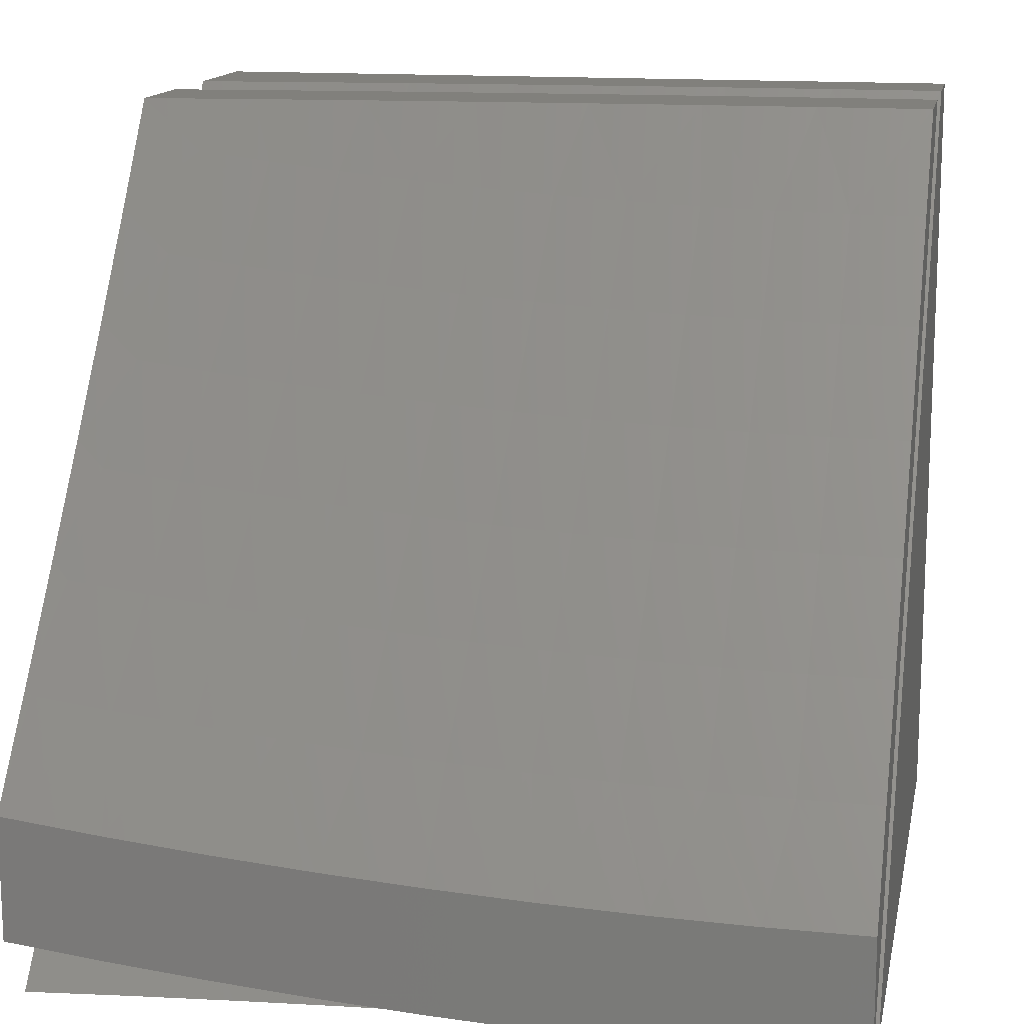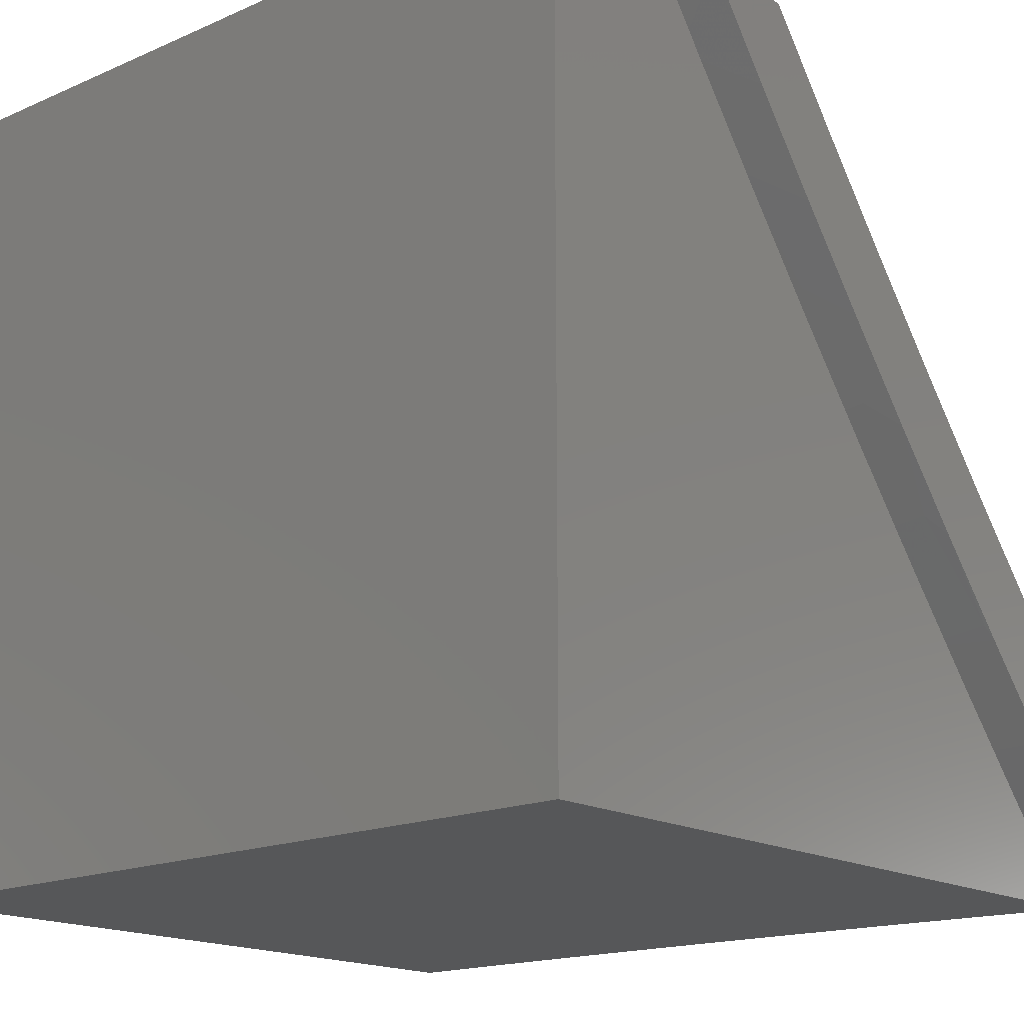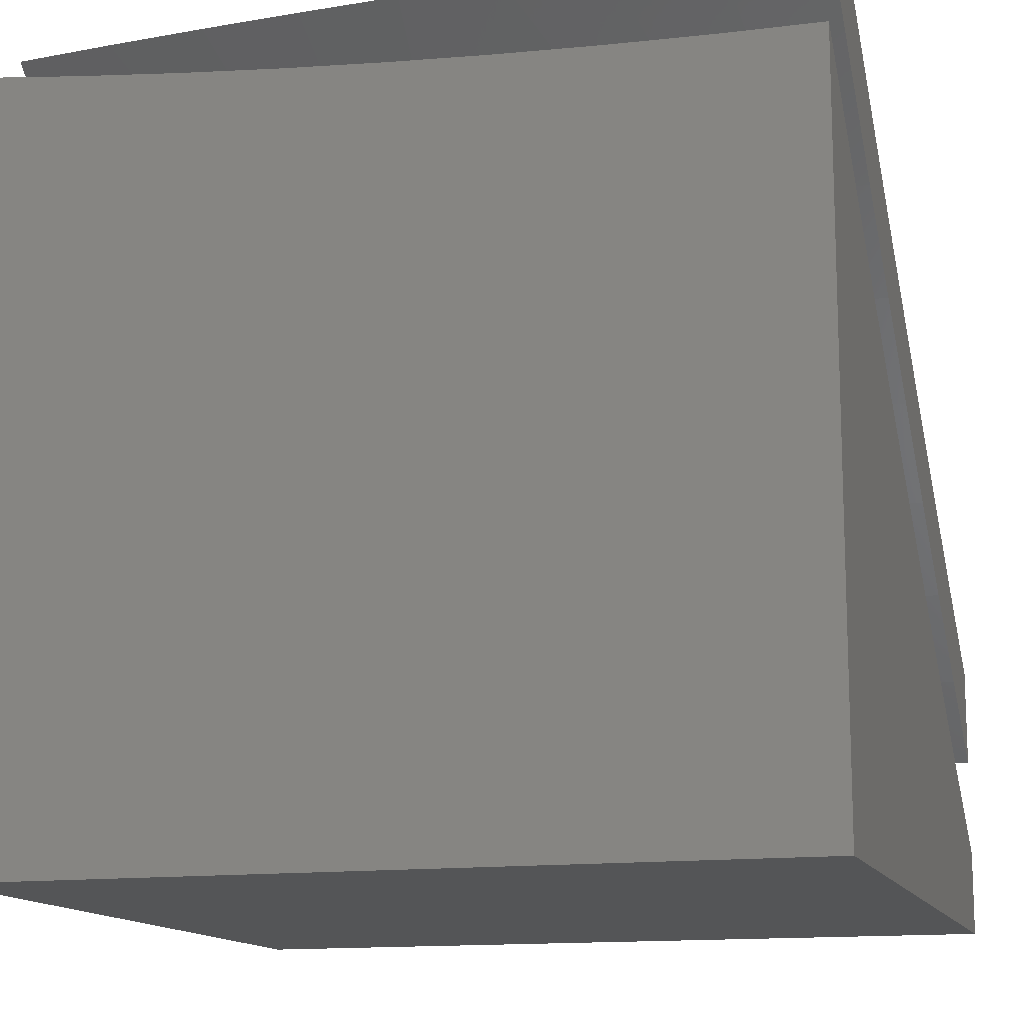
<metadata>
{"format":"stl","ext":"stl","renderer":"f3d","projection":"perspective","resolution":1024,"background":"white","views":[{"elev":14.3,"azim":11.2,"up":"+Y"},{"elev":-16.9,"azim":-138.6,"up":"+Y"},{"elev":-13.6,"azim":16.4,"up":"+Z"}]}
</metadata>
<code>
# stl→obj: 301 verts, 594 faces
v -0.8756 -7.773 -9
v -0.8929 -7.657 -9.097
v -1 -7.758 -9
v -0.9916 -7.644 -9.097
v -1 -7.635 -9.103
v -0.9768 -7.53 -9.192
v -1 -7.511 -9.205
v -0.9618 -7.415 -9.286
v -1 -7.385 -9.305
v -0.9467 -7.298 -9.378
v -1 -7.258 -9.404
v -0.9314 -7.181 -9.469
v -1 -7.13 -9.5
v -0.916 -7.062 -9.559
v -1 -7 -9.595
v -0.8575 -7 -9.609
v -0.8249 -7.073 -9.559
v -0.7149 -7 -9.621
v -0.7336 -7.083 -9.559
v -0.6421 -7.092 -9.559
v -0.7459 -7.202 -9.469
v -0.6529 -7.211 -9.469
v -0.7581 -7.32 -9.378
v -0.6636 -7.329 -9.378
v -0.7702 -7.437 -9.286
v -0.6742 -7.446 -9.286
v -0.7822 -7.553 -9.192
v -0.6847 -7.562 -9.192
v -0.7941 -7.667 -9.097
v -0.6951 -7.677 -9.097
v -0.7509 -7.786 -9
v -0.626 -7.797 -9
v -0.596 -7.685 -9.097
v -0.501 -7.806 -9
v -0.4968 -7.692 -9.097
v -0.3976 -7.698 -9.097
v -0.3916 -7.583 -9.192
v -0.2938 -7.588 -9.192
v -0.2893 -7.471 -9.286
v -0.1929 -7.474 -9.286
v -0.1898 -7.357 -9.378
v -0.09493 -7.359 -9.378
v -0.0934 -7.24 -9.469
v 0 -7.241 -9.469
v 0 -7.121 -9.559
v -0.3759 -7.813 -9
v -0.2982 -7.703 -9.097
v -0.1959 -7.591 -9.192
v -0.09645 -7.476 -9.286
v 0 -7.359 -9.378
v -0.2506 -7.818 -9
v -0.1989 -7.706 -9.097
v -0.09795 -7.593 -9.192
v 0 -7.477 -9.286
v -0.1253 -7.821 -9
v -0.09943 -7.708 -9.097
v 0 -7.593 -9.192
v 0 -7.822 -9
v 0 -7.708 -9.097
v -0.09186 -7.12 -9.559
v 0 -7 -9.647
v -0.1431 -7 -9.646
v -0.1837 -7.119 -9.559
v -0.2862 -7 -9.643
v -0.2755 -7.116 -9.559
v -0.3673 -7.111 -9.559
v -0.3734 -7.231 -9.469
v -0.4667 -7.226 -9.469
v -0.4743 -7.344 -9.378
v -0.569 -7.337 -9.378
v -0.5781 -7.454 -9.286
v -0.4292 -7 -9.637
v -0.459 -7.106 -9.559
v -0.5599 -7.219 -9.469
v -0.5721 -7 -9.63
v -0.5506 -7.1 -9.559
v -0.8796 -7.542 -9.192
v -0.8661 -7.427 -9.286
v -0.8525 -7.31 -9.378
v -0.8387 -7.192 -9.469
v -0.5871 -7.571 -9.192
v -0.4894 -7.577 -9.192
v -0.4819 -7.461 -9.286
v -0.3796 -7.35 -9.378
v -0.2801 -7.235 -9.469
v -0.3856 -7.467 -9.286
v -0.2847 -7.354 -9.378
v -0.1868 -7.238 -9.469
v 0 -7.857 -9.102
v 0 -7.975 -9
v -0.1014 -7.857 -9.102
v -0.1253 -7.974 -9
v -0.2027 -7.855 -9.102
v -0.2506 -7.971 -9
v -0.304 -7.852 -9.102
v -0.3759 -7.966 -9
v -0.4053 -7.847 -9.102
v -0.501 -7.959 -9
v -0.5064 -7.841 -9.102
v -0.626 -7.95 -9
v -0.6075 -7.834 -9.102
v -0.7086 -7.825 -9.102
v -0.6978 -7.707 -9.202
v -0.7972 -7.698 -9.202
v -0.7848 -7.578 -9.3
v -0.8825 -7.567 -9.3
v -0.8685 -7.447 -9.397
v -0.9645 -7.435 -9.397
v -0.9487 -7.314 -9.493
v -1 -7.35 -9.46
v -1 -7.234 -9.547
v -0.7509 -7.94 -9
v -0.8094 -7.816 -9.102
v -0.8964 -7.687 -9.202
v -0.9801 -7.555 -9.3
v -1 -7.465 -9.37
v -0.8755 -7.927 -9
v -0.9102 -7.805 -9.102
v -1 -7.691 -9.188
v -0.9955 -7.674 -9.202
v -1 -7.578 -9.28
v -1 -7.912 -9
v -1 -7.802 -9.095
v -0.9328 -7.191 -9.587
v -1 -7.118 -9.634
v -0.9167 -7.067 -9.679
v -1 -7 -9.719
v -0.8575 -7 -9.732
v -0.8255 -7.078 -9.679
v -0.7149 -7 -9.744
v -0.7341 -7.088 -9.679
v -0.6426 -7.097 -9.679
v -0.6539 -7.222 -9.587
v -0.5607 -7.229 -9.587
v -0.5702 -7.353 -9.493
v -0.4753 -7.359 -9.493
v -0.4832 -7.482 -9.397
v -0.3867 -7.487 -9.397
v -0.3929 -7.609 -9.3
v -0.2948 -7.613 -9.3
v -0.2994 -7.733 -9.202
v -0.1996 -7.736 -9.202
v -0.5721 -7 -9.753
v -0.551 -7.105 -9.679
v -0.4674 -7.236 -9.587
v -0.3804 -7.365 -9.493
v -0.2901 -7.492 -9.397
v -0.1965 -7.616 -9.3
v -0.09982 -7.738 -9.202
v -0.4292 -7 -9.76
v -0.4593 -7.111 -9.679
v -0.374 -7.241 -9.587
v -0.2853 -7.369 -9.493
v -0.1934 -7.495 -9.397
v -0.09828 -7.618 -9.3
v 0 -7.739 -9.202
v -0.3675 -7.117 -9.679
v -0.2862 -7 -9.766
v -0.2757 -7.121 -9.679
v -0.1838 -7.124 -9.679
v -0.1871 -7.249 -9.587
v -0.09353 -7.25 -9.587
v -0.09513 -7.374 -9.493
v 0 -7.375 -9.493
v 0 -7.497 -9.397
v -0.1431 -7 -9.769
v -0.09192 -7.126 -9.679
v 0 -7.251 -9.587
v 0 -7 -9.77
v 0 -7.126 -9.679
v -0.09671 -7.497 -9.397
v 0 -7.619 -9.3
v -0.1902 -7.372 -9.493
v -0.2805 -7.246 -9.587
v -0.3991 -7.728 -9.202
v -0.4911 -7.603 -9.3
v -0.5797 -7.475 -9.397
v -0.665 -7.345 -9.493
v -0.747 -7.212 -9.587
v -0.4988 -7.723 -9.202
v -0.5891 -7.596 -9.3
v -0.6761 -7.467 -9.397
v -0.7597 -7.336 -9.493
v -0.8399 -7.202 -9.587
v -0.5984 -7.716 -9.202
v -0.687 -7.588 -9.3
v -0.7723 -7.457 -9.397
v -0.8543 -7.325 -9.493
v 0 -8 -10
v -1 -8 -10
v 0 -7 -10
v -1 -7 -10
v 0 -8 -9.111
v -0.1252 -8 -9.11
v -0.2505 -8 -9.107
v -0.3756 -8 -9.103
v -0.5007 -8 -9.097
v -0.6258 -8 -9.09
v -0.7506 -8 -9.08
v -0.8754 -8 -9.069
v -1 -8 -9.056
v -1 -7.88 -9.16
v -1 -7.758 -9.263
v -1 -7.635 -9.363
v -1 -7.51 -9.462
v -1 -7.385 -9.56
v -1 -7.258 -9.655
v -1 -7.129 -9.749
v -1 -7 -9.842
v -0.8575 -7 -9.855
v -0.7149 -7 -9.866
v -0.5721 -7 -9.876
v -0.4292 -7 -9.883
v -0.2862 -7 -9.888
v -0.1431 -7 -9.891
v 0 -7 -9.892
v 0 -7.129 -9.8
v 0 -7.258 -9.707
v 0 -7.384 -9.611
v 0 -7.51 -9.514
v 0 -7.635 -9.416
v 0 -7.758 -9.316
v 0 -7.88 -9.214
v -0.9208 -7.895 -9.155
v -0.8189 -7.907 -9.155
v -0.7168 -7.917 -9.155
v -0.6146 -7.925 -9.155
v -0.5123 -7.932 -9.155
v -0.505 -7.818 -9.252
v -0.4041 -7.824 -9.252
v -0.3981 -7.708 -9.348
v -0.2986 -7.713 -9.348
v -0.2941 -7.596 -9.442
v -0.1961 -7.599 -9.442
v -0.193 -7.481 -9.535
v -0.09653 -7.483 -9.535
v -0.09499 -7.364 -9.627
v -0.41 -7.938 -9.155
v -0.3031 -7.828 -9.252
v -0.1991 -7.716 -9.348
v -0.09806 -7.601 -9.442
v -0.3075 -7.943 -9.155
v -0.2021 -7.832 -9.252
v -0.09956 -7.718 -9.348
v -0.2051 -7.946 -9.155
v -0.1011 -7.834 -9.252
v -0.1025 -7.948 -9.155
v -0.09344 -7.243 -9.717
v -0.09188 -7.122 -9.805
v -0.1837 -7.12 -9.805
v -0.2756 -7.117 -9.805
v -0.3674 -7.113 -9.805
v -0.3736 -7.234 -9.717
v -0.4669 -7.229 -9.717
v -0.4747 -7.349 -9.627
v -0.5694 -7.342 -9.627
v -0.5786 -7.461 -9.535
v -0.6748 -7.453 -9.535
v -0.6855 -7.571 -9.442
v -0.7831 -7.561 -9.442
v -0.7951 -7.677 -9.348
v -0.8941 -7.667 -9.348
v -0.9075 -7.782 -9.252
v -0.4591 -7.108 -9.805
v -0.5601 -7.222 -9.717
v -0.6641 -7.334 -9.627
v -0.7709 -7.444 -9.535
v -0.8805 -7.55 -9.442
v -0.9929 -7.654 -9.348
v -0.9779 -7.538 -9.442
v -0.9627 -7.421 -9.535
v -0.9473 -7.303 -9.627
v -0.9319 -7.184 -9.717
v -0.9162 -7.063 -9.805
v -0.8251 -7.075 -9.805
v -0.7337 -7.085 -9.805
v -0.6423 -7.094 -9.805
v -0.7462 -7.205 -9.717
v -0.6532 -7.214 -9.717
v -0.7586 -7.325 -9.627
v -0.5507 -7.101 -9.805
v -0.8391 -7.195 -9.717
v -0.8531 -7.315 -9.627
v -0.8669 -7.433 -9.535
v -0.807 -7.793 -9.252
v -0.7065 -7.802 -9.252
v -0.6058 -7.811 -9.252
v -0.696 -7.687 -9.348
v -0.5878 -7.579 -9.442
v -0.4823 -7.468 -9.535
v -0.3798 -7.354 -9.627
v -0.2803 -7.239 -9.717
v -0.5968 -7.695 -9.348
v -0.4975 -7.702 -9.348
v -0.49 -7.586 -9.442
v -0.386 -7.474 -9.535
v -0.2849 -7.359 -9.627
v -0.1869 -7.242 -9.717
v -0.3921 -7.591 -9.442
v -0.2895 -7.478 -9.535
v -0.19 -7.362 -9.627
f 1 2 3
f 3 2 4
f 3 4 5
f 5 4 6
f 5 6 7
f 7 6 8
f 7 8 9
f 9 8 10
f 9 10 11
f 11 10 12
f 11 12 13
f 13 12 14
f 13 14 15
f 15 14 16
f 16 14 17
f 16 17 18
f 18 17 19
f 18 19 20
f 20 19 21
f 20 21 22
f 22 21 23
f 22 23 24
f 24 23 25
f 24 25 26
f 26 25 27
f 26 27 28
f 28 27 29
f 28 29 30
f 30 29 31
f 30 31 32
f 2 1 29
f 29 1 31
f 30 32 33
f 33 32 34
f 33 34 35
f 35 34 36
f 35 36 37
f 37 36 38
f 37 38 39
f 39 38 40
f 39 40 41
f 41 40 42
f 41 42 43
f 43 42 44
f 43 44 45
f 34 46 36
f 36 46 47
f 36 47 38
f 38 47 48
f 38 48 40
f 40 48 49
f 40 49 42
f 42 49 50
f 42 50 44
f 46 51 47
f 47 51 52
f 47 52 48
f 48 52 53
f 48 53 49
f 49 53 54
f 49 54 50
f 51 55 52
f 52 55 56
f 52 56 53
f 53 56 57
f 53 57 54
f 55 58 56
f 56 58 59
f 56 59 57
f 43 45 60
f 60 45 61
f 60 61 62
f 60 62 63
f 63 62 64
f 63 64 65
f 65 64 66
f 65 66 67
f 67 66 68
f 67 68 69
f 69 68 70
f 69 70 71
f 71 70 26
f 71 26 28
f 64 72 66
f 66 72 73
f 66 73 68
f 68 73 74
f 68 74 70
f 70 74 24
f 70 24 26
f 72 75 73
f 73 75 76
f 73 76 74
f 74 76 22
f 74 22 24
f 76 75 20
f 20 75 18
f 6 4 77
f 77 4 2
f 77 2 27
f 27 2 29
f 8 6 78
f 78 6 77
f 78 77 25
f 25 77 27
f 10 8 79
f 79 8 78
f 79 78 23
f 23 78 25
f 12 10 80
f 80 10 79
f 80 79 21
f 21 79 23
f 14 12 17
f 17 12 80
f 17 80 19
f 19 80 21
f 28 30 81
f 81 30 33
f 81 33 82
f 82 33 35
f 82 35 37
f 76 20 22
f 28 81 71
f 71 81 83
f 71 83 69
f 69 83 84
f 69 84 67
f 67 84 85
f 67 85 65
f 65 85 63
f 83 81 82
f 83 82 86
f 86 82 37
f 86 37 39
f 83 86 84
f 84 86 87
f 84 87 85
f 85 87 88
f 85 88 63
f 63 88 60
f 87 86 39
f 88 87 41
f 41 87 39
f 60 88 43
f 43 88 41
f 89 90 91
f 91 90 92
f 91 92 93
f 93 92 94
f 93 94 95
f 95 94 96
f 95 96 97
f 97 96 98
f 97 98 99
f 99 98 100
f 99 100 101
f 101 100 102
f 101 102 103
f 103 102 104
f 103 104 105
f 105 104 106
f 105 106 107
f 107 106 108
f 107 108 109
f 109 108 110
f 109 110 111
f 100 112 102
f 102 112 113
f 102 113 104
f 104 113 114
f 104 114 106
f 106 114 115
f 106 115 108
f 108 115 116
f 108 116 110
f 112 117 113
f 113 117 118
f 113 118 114
f 114 118 119
f 114 119 120
f 120 119 121
f 120 121 115
f 115 121 116
f 117 122 118
f 118 122 123
f 118 123 119
f 109 111 124
f 124 111 125
f 124 125 126
f 126 125 127
f 126 127 128
f 126 128 129
f 129 128 130
f 129 130 131
f 131 130 132
f 131 132 133
f 133 132 134
f 133 134 135
f 135 134 136
f 135 136 137
f 137 136 138
f 137 138 139
f 139 138 140
f 139 140 141
f 141 140 142
f 141 142 93
f 93 142 91
f 130 143 132
f 132 143 144
f 132 144 134
f 134 144 145
f 134 145 136
f 136 145 146
f 136 146 138
f 138 146 147
f 138 147 140
f 140 147 148
f 140 148 142
f 142 148 149
f 142 149 91
f 91 149 89
f 143 150 144
f 144 150 151
f 144 151 145
f 145 151 152
f 145 152 146
f 146 152 153
f 146 153 147
f 147 153 154
f 147 154 148
f 148 154 155
f 148 155 149
f 149 155 156
f 149 156 89
f 151 150 157
f 157 150 158
f 157 158 159
f 159 158 160
f 159 160 161
f 161 160 162
f 161 162 163
f 163 162 164
f 163 164 165
f 158 166 160
f 160 166 167
f 160 167 162
f 162 167 168
f 162 168 164
f 166 169 167
f 167 169 170
f 167 170 168
f 163 165 171
f 171 165 172
f 171 172 155
f 155 172 156
f 155 154 171
f 171 154 173
f 171 173 163
f 163 173 161
f 154 153 173
f 173 153 174
f 173 174 161
f 161 174 159
f 93 95 141
f 141 95 175
f 141 175 139
f 139 175 176
f 139 176 137
f 137 176 177
f 137 177 135
f 135 177 178
f 135 178 133
f 133 178 179
f 133 179 131
f 131 179 129
f 157 159 174
f 157 174 152
f 152 174 153
f 95 97 175
f 175 97 180
f 175 180 176
f 176 180 181
f 176 181 177
f 177 181 182
f 177 182 178
f 178 182 183
f 178 183 179
f 179 183 184
f 179 184 129
f 129 184 126
f 151 157 152
f 97 99 180
f 180 99 185
f 180 185 181
f 181 185 186
f 181 186 182
f 182 186 187
f 182 187 183
f 183 187 188
f 183 188 184
f 184 188 124
f 184 124 126
f 101 103 185
f 185 103 186
f 187 186 105
f 105 186 103
f 99 101 185
f 188 187 107
f 107 187 105
f 120 115 114
f 124 188 109
f 109 188 107
f 90 58 92
f 92 58 55
f 92 55 94
f 94 55 51
f 94 51 96
f 96 51 98
f 98 51 46
f 98 46 100
f 100 46 34
f 100 34 112
f 112 34 32
f 112 32 117
f 117 32 122
f 122 32 31
f 122 31 1
f 1 3 122
f 169 61 170
f 170 61 45
f 170 45 168
f 168 45 44
f 168 44 164
f 164 44 50
f 164 50 165
f 165 50 54
f 165 54 172
f 172 54 57
f 172 57 156
f 156 57 59
f 156 59 89
f 89 59 58
f 89 58 90
f 122 3 123
f 123 3 5
f 123 5 119
f 119 5 7
f 119 7 121
f 121 7 9
f 121 9 116
f 116 9 110
f 110 9 11
f 110 11 111
f 111 11 13
f 111 13 125
f 125 13 15
f 125 15 127
f 15 16 127
f 127 16 18
f 127 18 128
f 128 18 75
f 128 75 130
f 130 75 72
f 130 72 143
f 143 72 64
f 143 64 150
f 150 64 158
f 158 64 62
f 158 62 166
f 166 62 61
f 166 61 169
f 189 190 191
f 191 190 192
f 193 194 189
f 189 194 195
f 189 195 196
f 196 197 189
f 189 197 190
f 190 197 198
f 190 198 199
f 199 200 190
f 190 200 201
f 201 202 190
f 190 202 203
f 190 203 204
f 204 205 190
f 190 205 206
f 190 206 207
f 207 208 190
f 190 208 192
f 192 208 209
f 209 210 192
f 192 210 211
f 192 211 212
f 212 213 192
f 192 213 191
f 191 213 214
f 191 214 215
f 215 216 191
f 216 217 191
f 191 217 189
f 189 217 218
f 189 218 219
f 219 220 189
f 189 220 221
f 189 221 222
f 222 223 189
f 189 223 193
f 202 201 224
f 224 201 200
f 224 200 225
f 225 200 199
f 225 199 226
f 226 199 198
f 226 198 227
f 227 198 228
f 227 228 229
f 229 228 230
f 229 230 231
f 231 230 232
f 231 232 233
f 233 232 234
f 233 234 235
f 235 234 236
f 235 236 237
f 237 236 219
f 237 219 218
f 198 197 228
f 228 197 238
f 228 238 230
f 230 238 239
f 230 239 232
f 232 239 240
f 232 240 234
f 234 240 241
f 234 241 236
f 236 241 220
f 236 220 219
f 197 196 238
f 238 196 242
f 238 242 239
f 239 242 243
f 239 243 240
f 240 243 244
f 240 244 241
f 241 244 221
f 241 221 220
f 196 195 242
f 242 195 245
f 242 245 243
f 243 245 246
f 243 246 244
f 244 246 222
f 244 222 221
f 195 194 245
f 245 194 247
f 245 247 246
f 246 247 223
f 246 223 222
f 194 193 247
f 247 193 223
f 237 218 248
f 248 218 217
f 248 217 249
f 249 217 216
f 249 216 215
f 249 215 250
f 250 215 214
f 250 214 251
f 251 214 252
f 251 252 253
f 253 252 254
f 253 254 255
f 255 254 256
f 255 256 257
f 257 256 258
f 257 258 259
f 259 258 260
f 259 260 261
f 261 260 262
f 261 262 263
f 263 262 203
f 263 203 202
f 214 213 252
f 252 213 264
f 252 264 254
f 254 264 265
f 254 265 256
f 256 265 266
f 256 266 258
f 258 266 267
f 258 267 260
f 260 267 268
f 260 268 262
f 262 268 269
f 262 269 203
f 203 269 204
f 204 269 270
f 204 270 205
f 205 270 271
f 205 271 206
f 206 271 272
f 206 272 207
f 207 272 273
f 207 273 208
f 208 273 274
f 208 274 209
f 209 274 210
f 210 274 275
f 210 275 211
f 211 275 276
f 211 276 277
f 277 276 278
f 277 278 279
f 279 278 280
f 279 280 266
f 266 280 267
f 213 212 264
f 264 212 281
f 264 281 265
f 265 281 279
f 265 279 266
f 281 212 277
f 277 212 211
f 263 202 224
f 274 273 275
f 275 273 282
f 275 282 276
f 276 282 278
f 273 272 282
f 282 272 283
f 282 283 278
f 278 283 280
f 272 271 283
f 283 271 284
f 283 284 280
f 280 284 267
f 271 270 284
f 284 270 268
f 284 268 267
f 270 269 268
f 263 224 285
f 285 224 225
f 285 225 286
f 286 225 226
f 286 226 287
f 287 226 227
f 287 227 229
f 263 285 261
f 261 285 288
f 261 288 259
f 259 288 289
f 259 289 257
f 257 289 290
f 257 290 255
f 255 290 291
f 255 291 253
f 253 291 292
f 253 292 251
f 251 292 250
f 288 285 286
f 288 286 293
f 293 286 287
f 293 287 294
f 294 287 229
f 294 229 231
f 281 277 279
f 288 293 289
f 289 293 295
f 289 295 290
f 290 295 296
f 290 296 291
f 291 296 297
f 291 297 292
f 292 297 298
f 292 298 250
f 250 298 249
f 295 293 294
f 295 294 299
f 299 294 231
f 299 231 233
f 295 299 296
f 296 299 300
f 296 300 297
f 297 300 301
f 297 301 298
f 298 301 248
f 298 248 249
f 300 299 233
f 301 300 235
f 235 300 233
f 248 301 237
f 237 301 235

</code>
